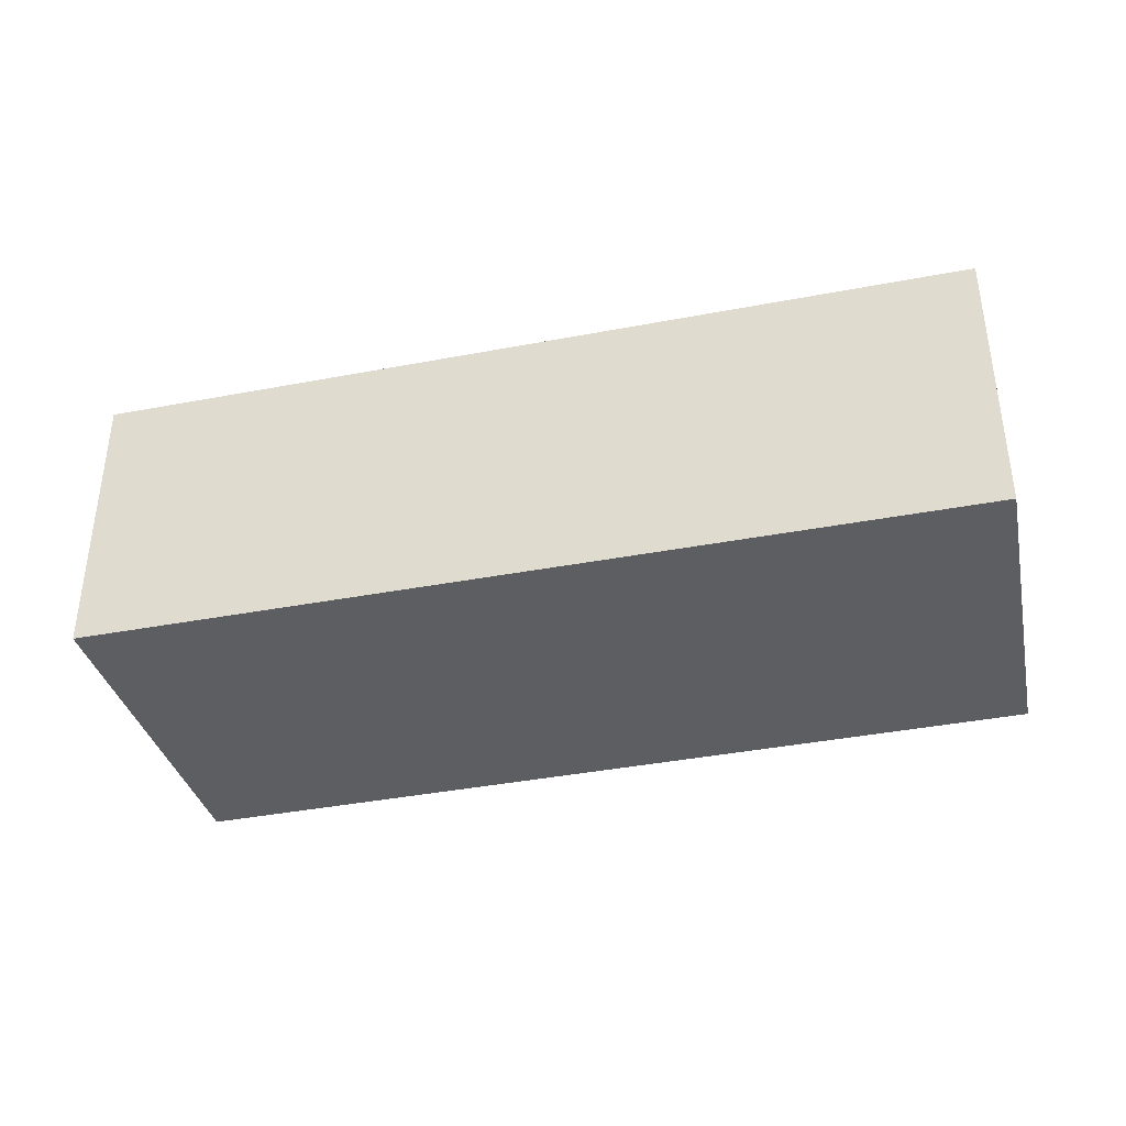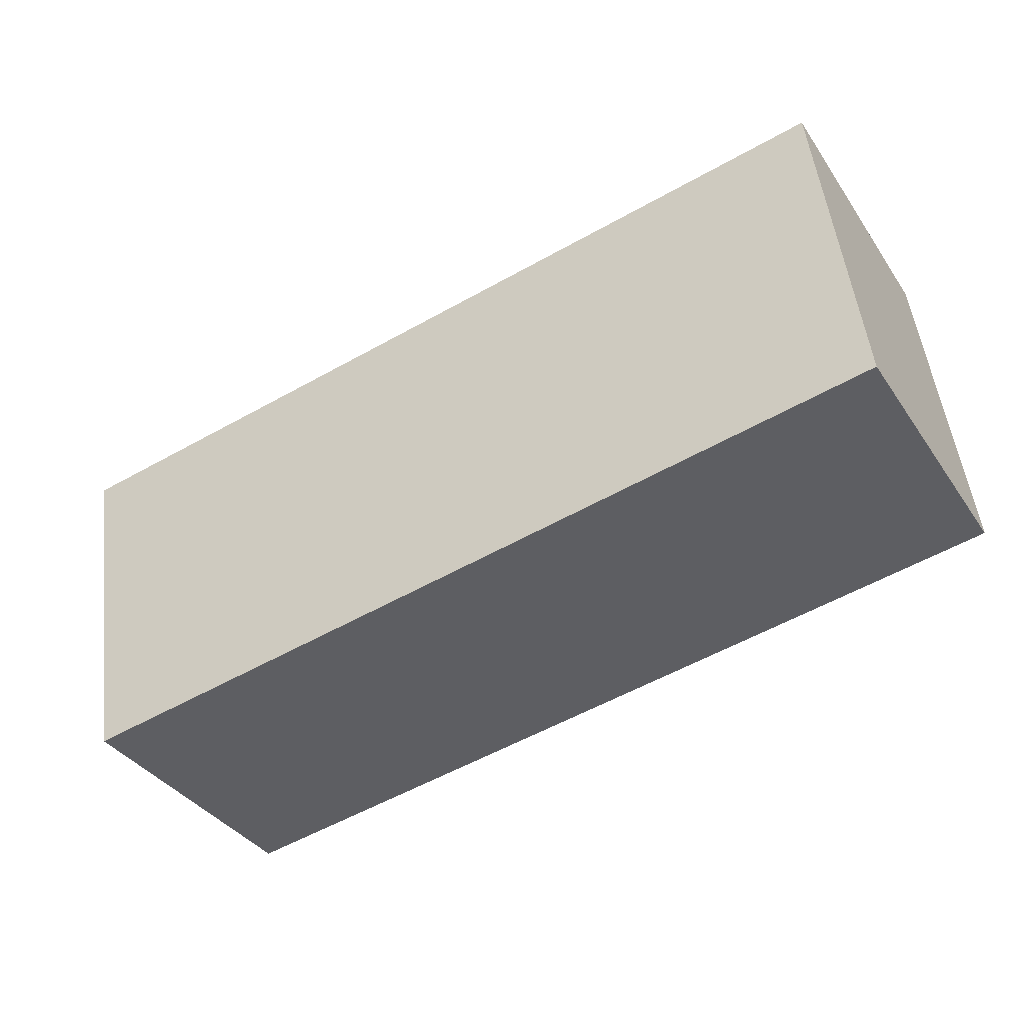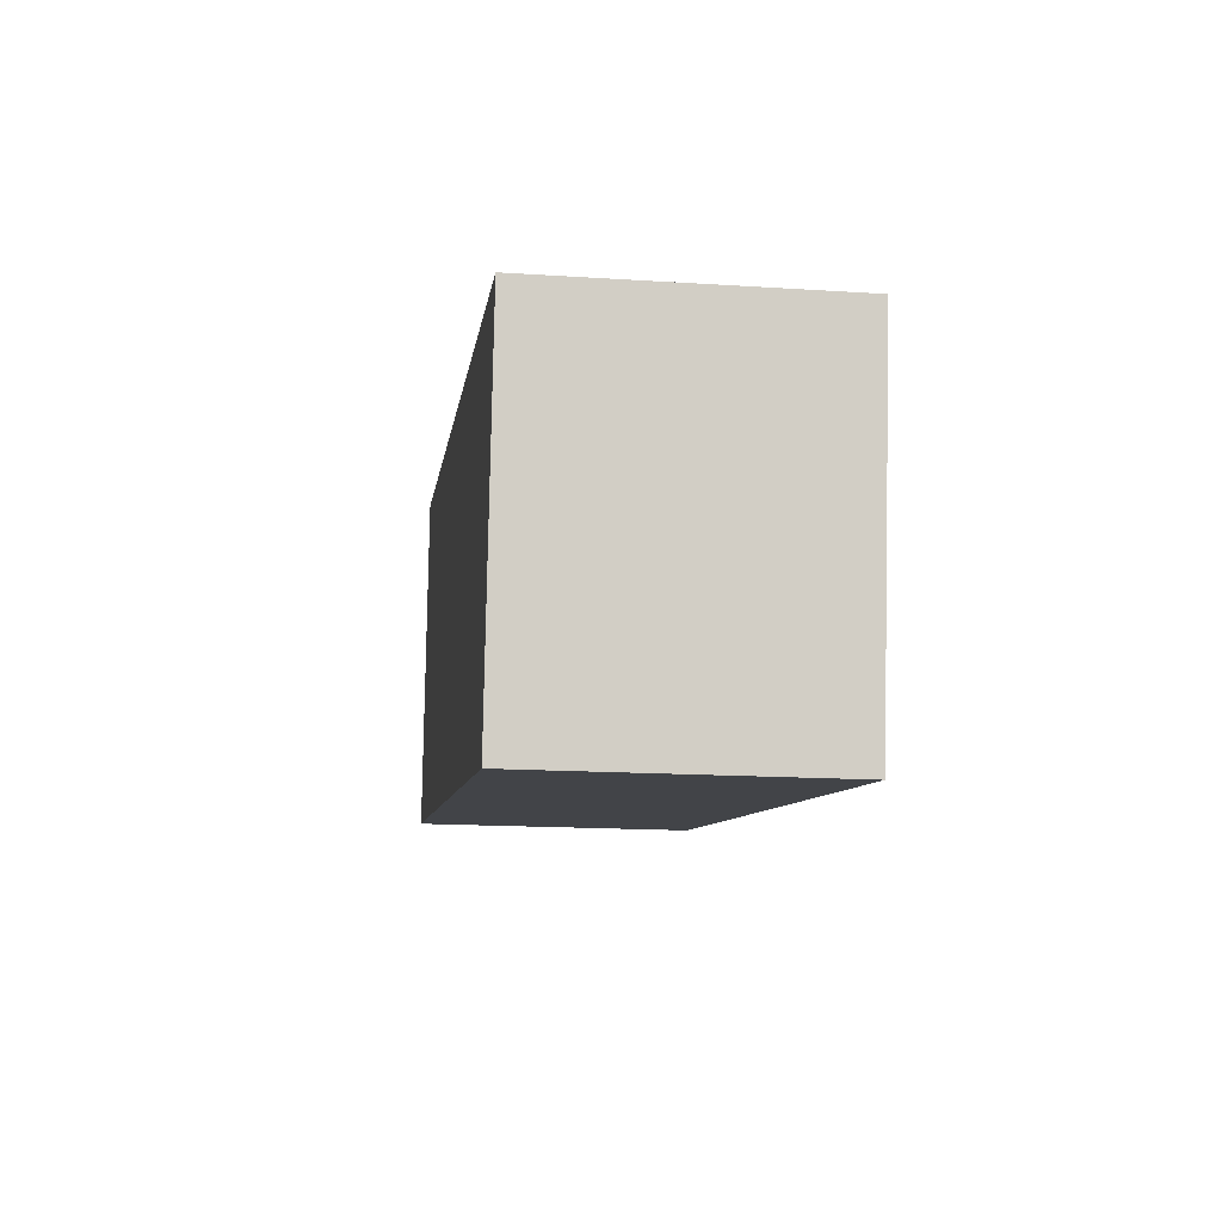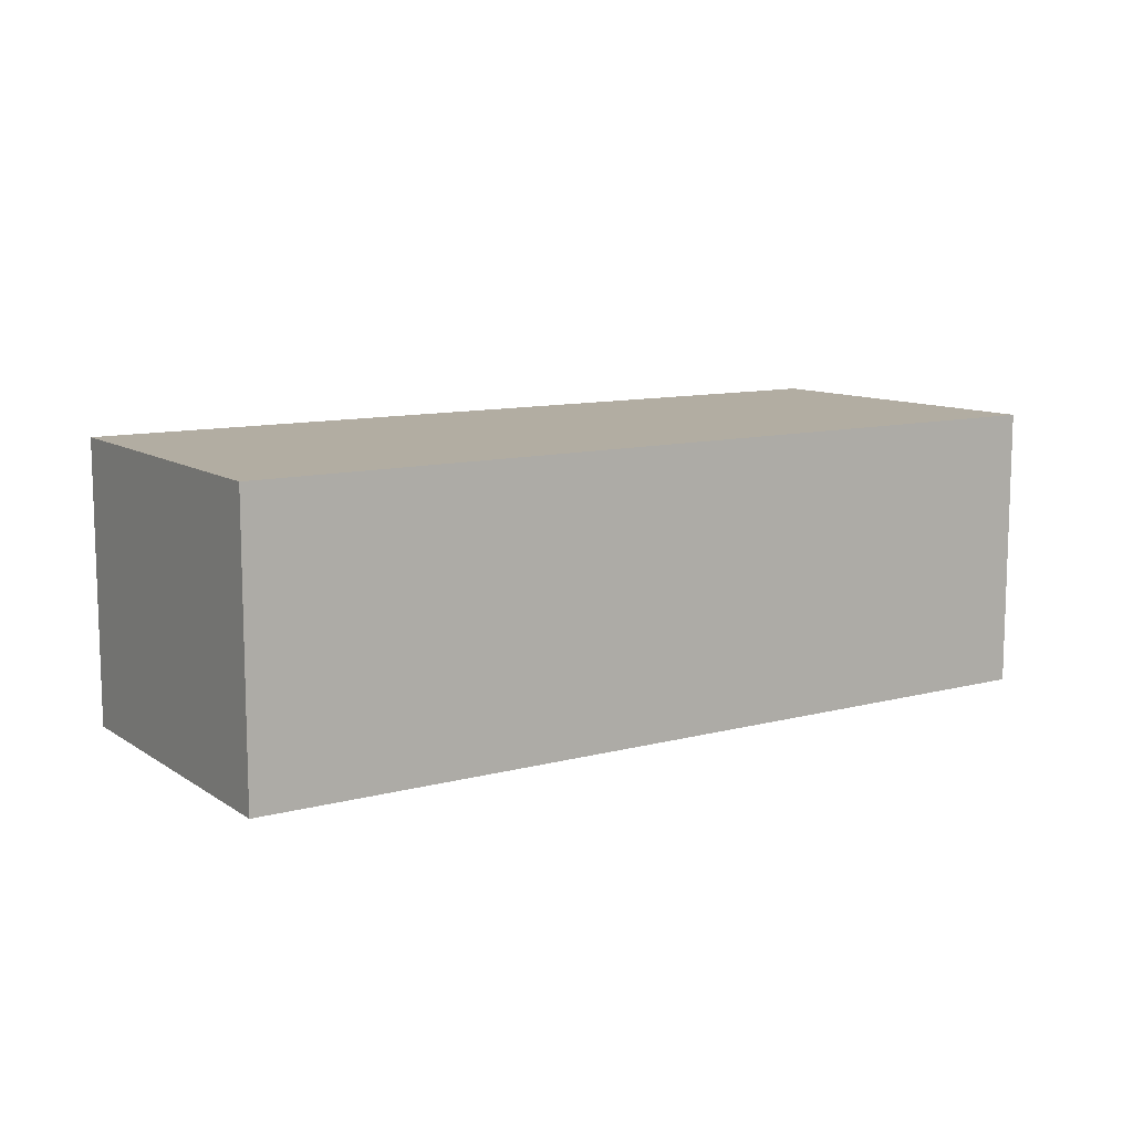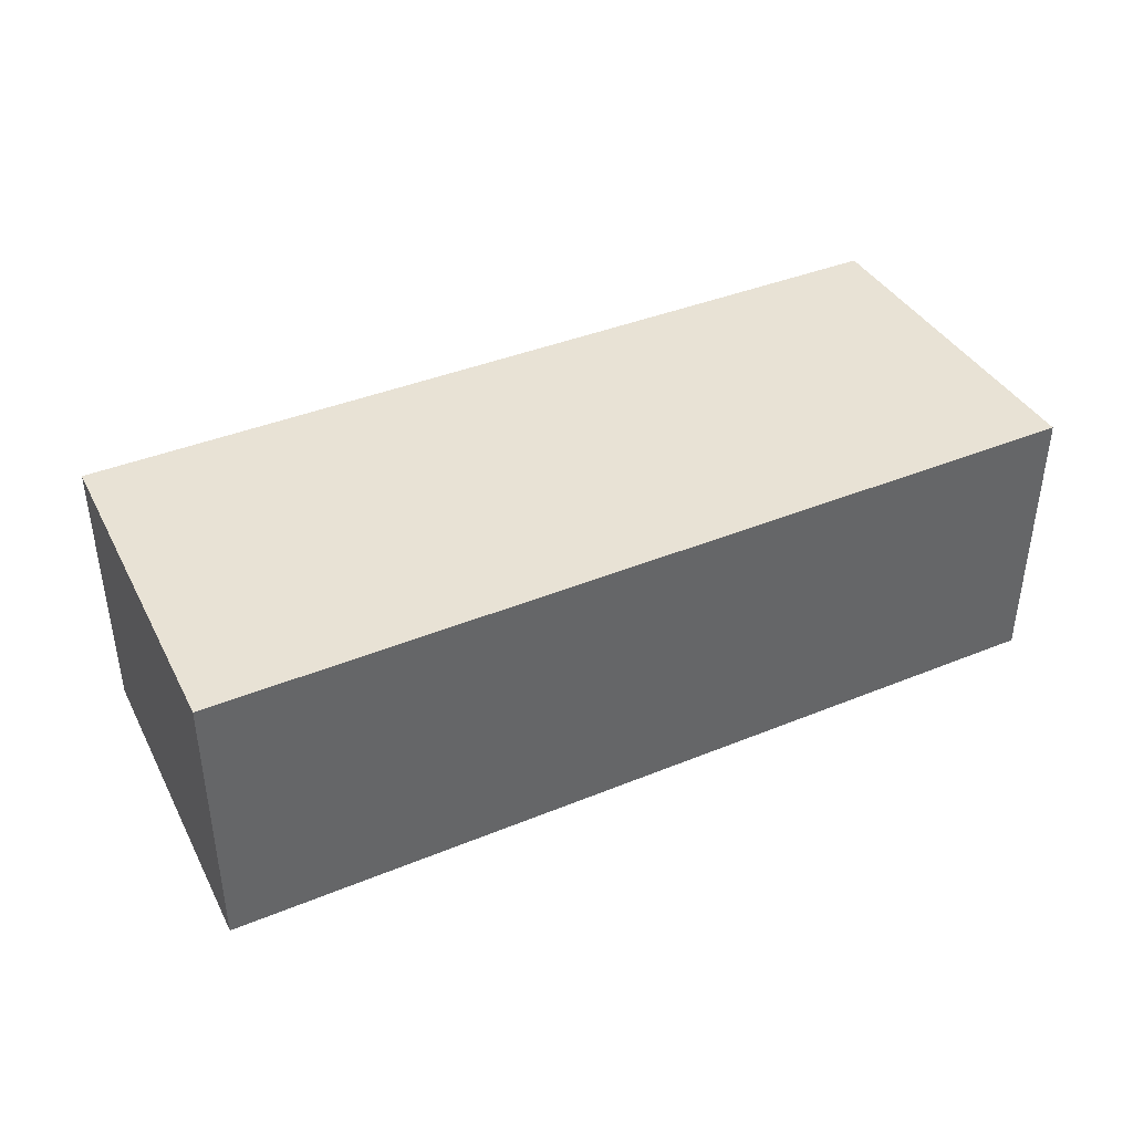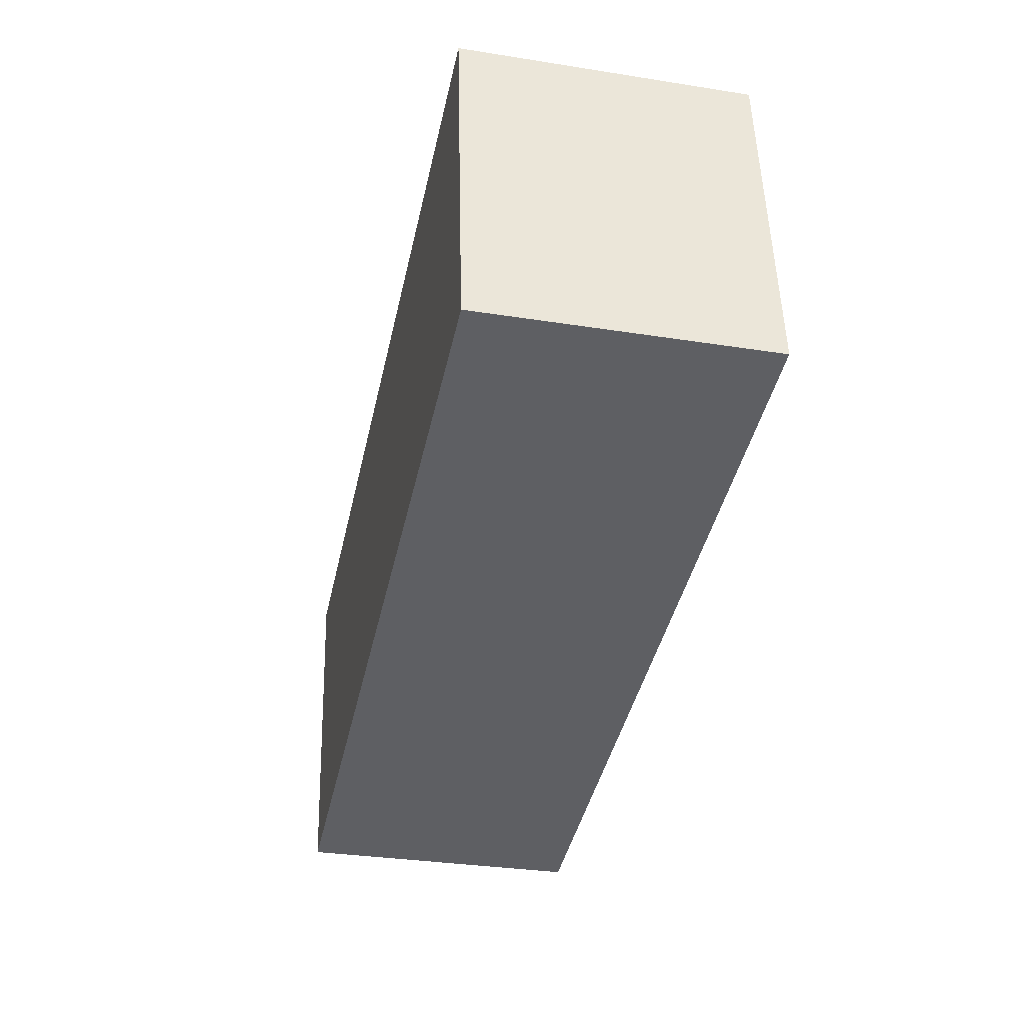
<metadata>
{"format":"obj","ext":"obj","renderer":"f3d","projection":"perspective","resolution":1024,"background":"white","views":[{"elev":-37.8,"azim":5.6,"up":"+Y"},{"elev":-37.3,"azim":30.2,"up":"+Z"},{"elev":-16.4,"azim":-97.5,"up":"+Z"},{"elev":10.6,"azim":-41.8,"up":"+Y"},{"elev":40.9,"azim":-34.6,"up":"+Y"},{"elev":-32.7,"azim":77.7,"up":"+Z"}]}
</metadata>
<code>
v 18 0 10
v 20 0 -8
v -25 0 -14.75
v -28 0 3.5
v 18 0 10
v 18 15 10
v 20 15 -8
v -25 15 -14.75
v -28 15 3.5
v 18 15 10
v 3.333 0 1.833
f 6 1 2
f 2 7 6
f 7 2 3
f 3 8 7
f 8 3 4
f 4 9 8
f 9 4 5
f 5 10 9
f 10 5 1
f 1 6 10
f 11 4 3
f 3 2 11
f 1 11 2
f 5 11 1
f 4 11 5
f 7 8 9
f 9 10 6 7

</code>
